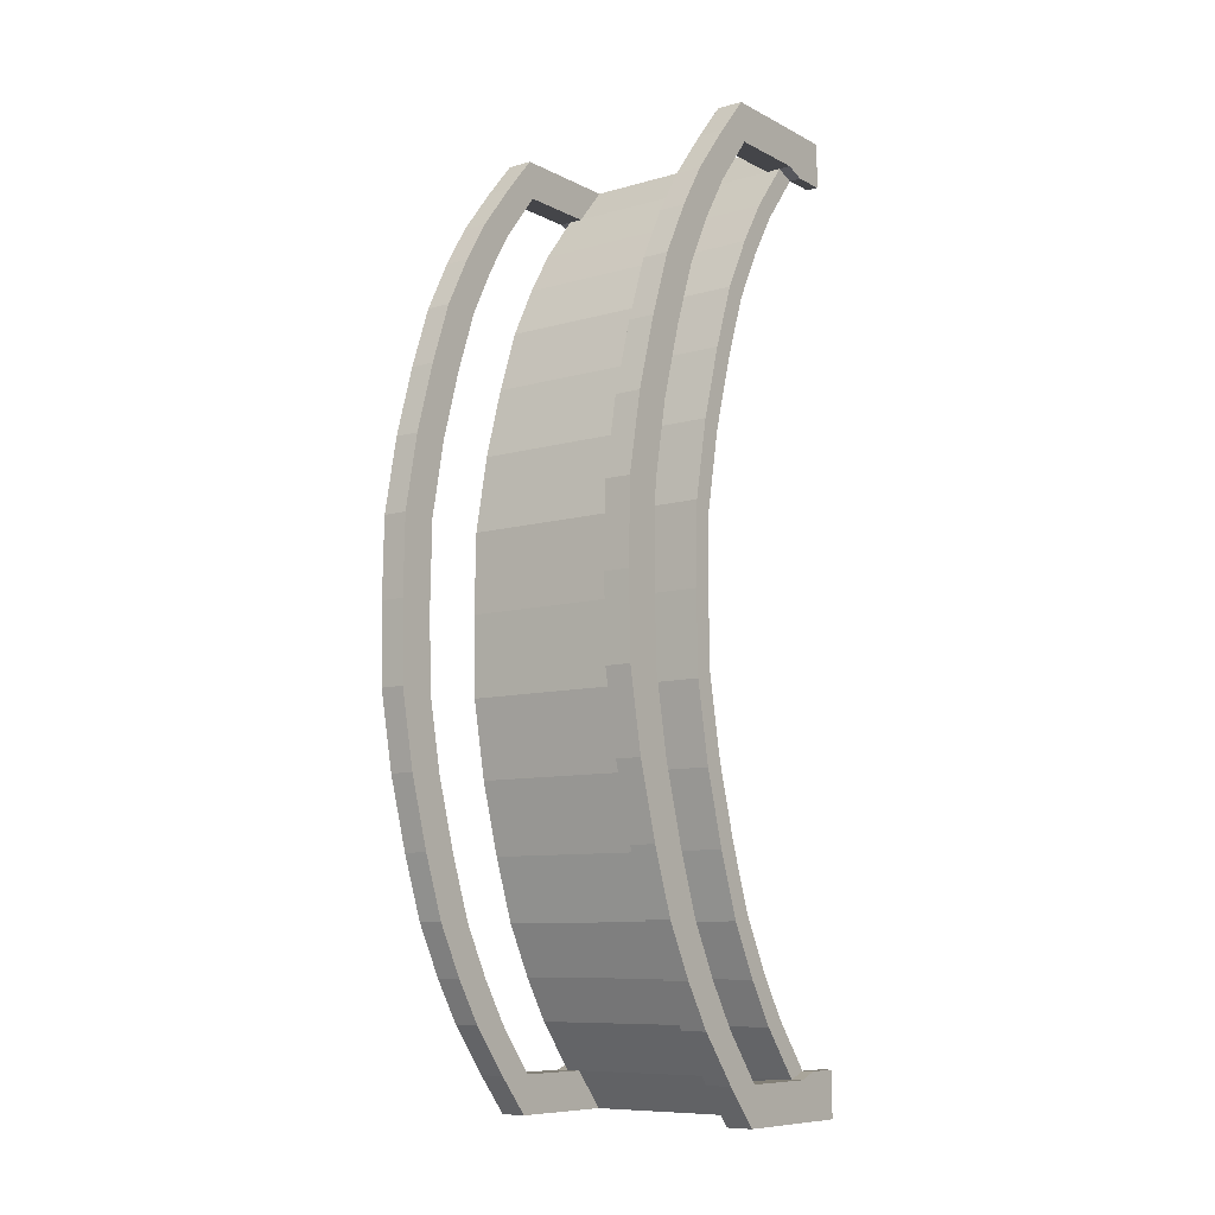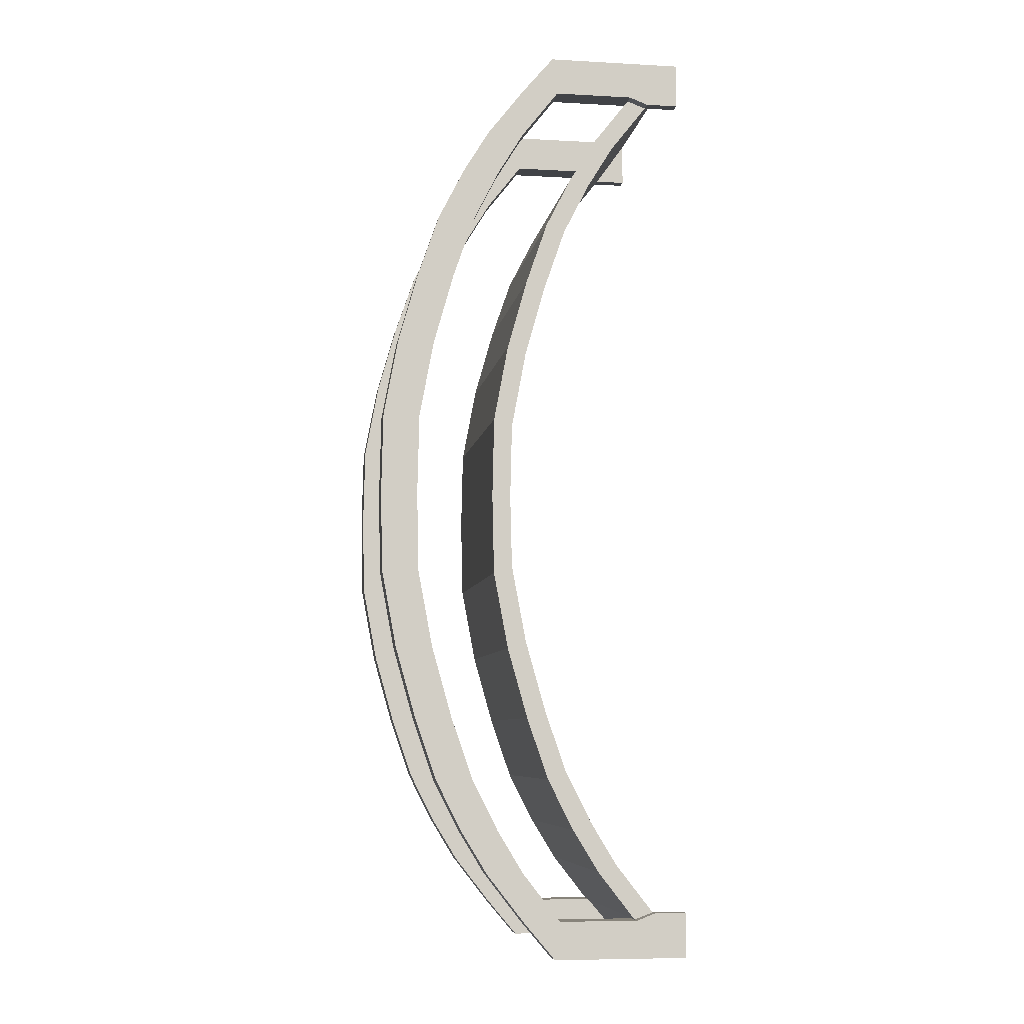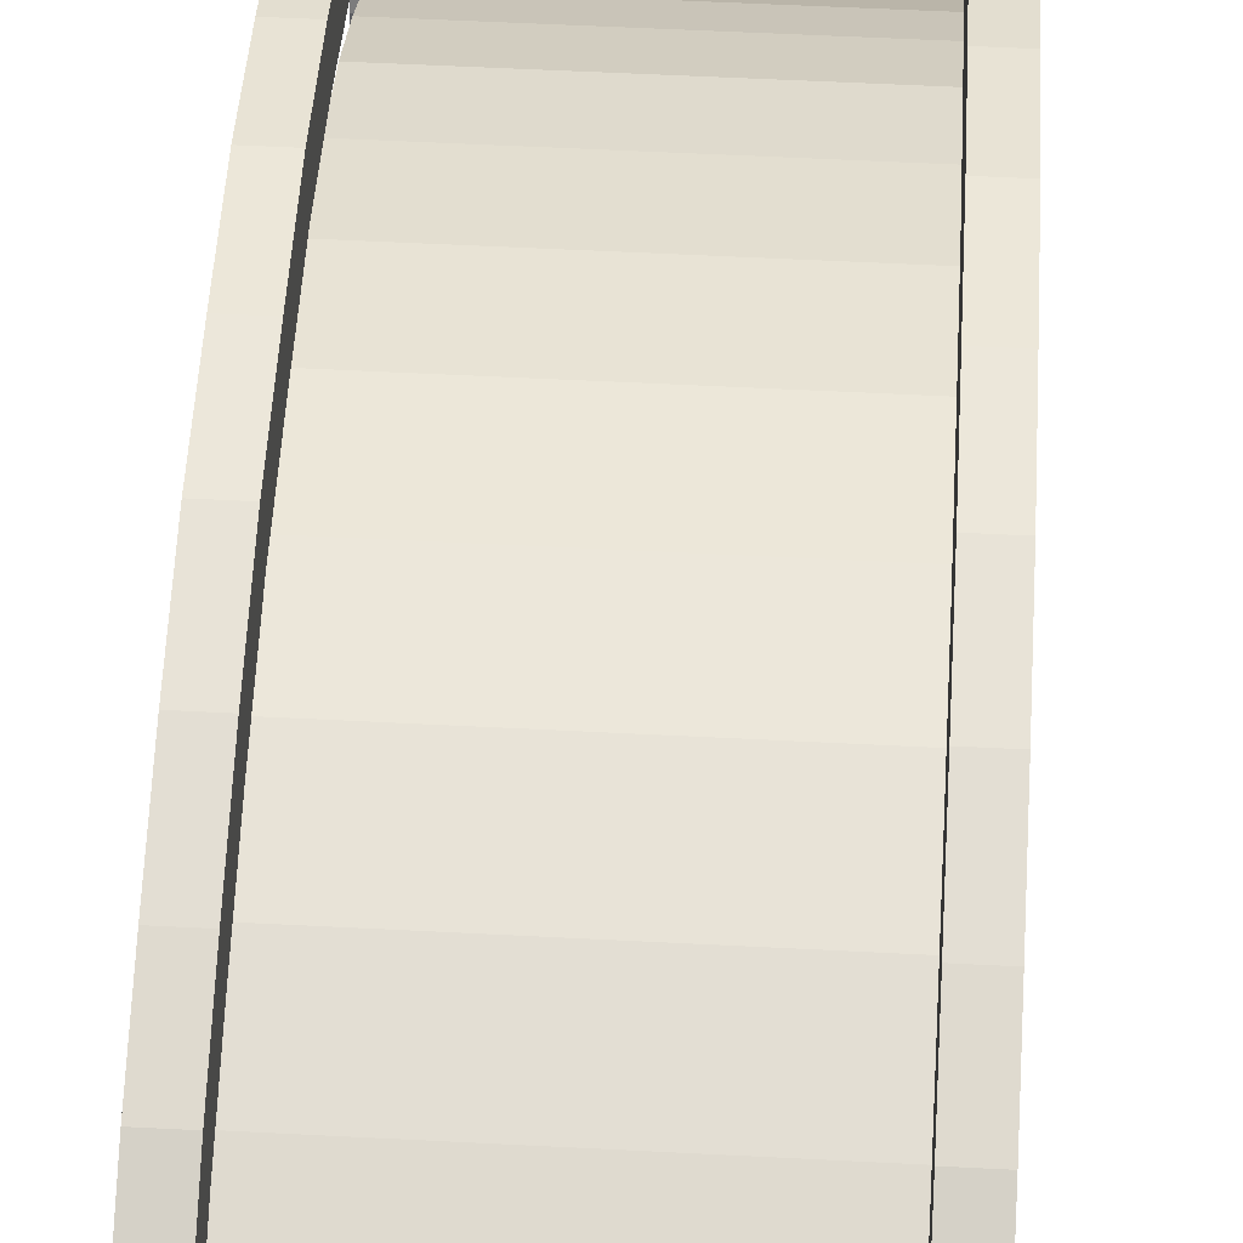
<metadata>
{"format":"obj","ext":"obj","renderer":"f3d","projection":"perspective","resolution":1024,"background":"white","views":[{"elev":-9.1,"azim":-143.0,"up":"+Z"},{"elev":-7.3,"azim":-98.8,"up":"+Z"},{"elev":51.3,"azim":-176.7,"up":"+Y"}]}
</metadata>
<code>
o Bridge_Cylinder
v 4.201 0.726 17.21
v 4.201 1.893 15.83
v -0 7.268 0
v 0 0.726 17.21
v -0 7.203 2.941
v -0 4.2 12.53
v -0 3.254 14.09
v -0 5.152 10.66
v -0 5.939 8.375
v -0 6.673 5.769
v 4.722 0.726 17.21
v 4.722 1.893 15.83
v 4.722 3.254 14.09
v 4.722 4.2 12.53
v 4.722 5.152 10.66
v 4.722 5.939 8.375
v 4.722 6.673 5.769
v 4.722 7.203 2.941
v 4.722 7.268 0
v 4.201 6.152 15.83
v 4.201 4.985 17.21
v 4.201 7.513 14.09
v 4.201 8.459 12.53
v 4.201 9.411 10.66
v 4.201 10.2 8.375
v 4.201 10.93 5.769
v 4.201 11.46 2.941
v 4.201 11.53 0
v 4.722 6.152 15.83
v 4.722 4.985 17.21
v 4.722 7.513 14.09
v 4.722 8.459 12.53
v 4.722 9.411 10.66
v 4.722 10.2 8.375
v 4.722 10.93 5.769
v 4.722 11.46 2.941
v 4.722 11.53 0
v 4.722 8.056 10.66
v 4.722 7.104 12.53
v 4.722 6.158 14.09
v 4.722 3.63 17.21
v 4.722 4.797 15.83
v 4.201 3.63 17.21
v 4.201 4.797 15.83
v 4.722 8.843 8.375
v 4.201 6.158 14.09
v 4.722 9.577 5.769
v 4.201 7.104 12.53
v 4.722 10.11 2.941
v 4.201 8.056 10.66
v 4.722 10.17 0
v 4.201 8.843 8.375
v 4.201 9.577 5.769
v 4.201 10.11 2.941
v 4.201 10.17 0
v 4.201 1.207 15.57
v 4.201 0.03996 17.21
v 4.201 2.568 13.83
v 4.201 3.514 12.28
v 4.201 4.466 10.4
v 4.201 5.253 8.119
v 4.201 5.987 5.513
v 4.201 6.517 2.685
v 4.201 6.582 0
v 0 0.03996 17.21
v -0 1.207 15.57
v -0 2.568 13.83
v -0 3.514 12.28
v -0 4.466 10.4
v -0 5.253 8.119
v -0 5.987 5.513
v -0 6.517 2.685
v -0 6.582 0
v 4.722 1.207 15.57
v 4.722 0.03996 17.21
v 4.722 2.568 13.83
v 4.722 3.514 12.28
v 4.722 4.466 10.4
v 4.722 5.253 8.119
v 4.722 5.987 5.513
v 4.722 6.517 2.685
v 4.722 6.582 0
v -0 0.726 17.21
v -0 1.893 15.83
v 4.208 7.268 0
v 4.208 3.254 14.09
v 4.208 5.939 8.375
v 4.208 7.203 2.941
v 4.208 6.673 5.769
v 4.208 5.152 10.66
v 4.208 4.2 12.53
v 5.151 0.03996 17.21
v 5.151 0.726 17.21
v 5.151 1.207 15.57
v 5.151 1.893 15.83
v 5.151 8.056 10.66
v 5.151 9.411 10.66
v 5.151 7.104 12.53
v 5.151 8.459 12.53
v 5.151 6.158 14.09
v 5.151 7.513 14.09
v 5.151 3.63 17.21
v 5.151 4.797 15.83
v 5.151 6.152 15.83
v 5.151 4.985 17.21
v 5.151 10.2 8.375
v 5.151 10.93 5.769
v 5.151 11.46 2.941
v 5.151 11.53 0
v 5.151 8.843 8.375
v 5.151 9.577 5.769
v 5.151 10.11 2.941
v 5.151 10.17 0
v 4.722 0.04061 15.57
v 5.151 0.04061 15.57
v 4.201 0.726 -17.21
v 4.201 1.893 -15.83
v 0 0.726 -17.21
v -0 7.203 -2.941
v -0 4.2 -12.53
v -0 3.254 -14.09
v -0 5.152 -10.66
v -0 5.939 -8.375
v -0 6.673 -5.769
v 4.722 0.726 -17.21
v 4.722 1.893 -15.83
v 4.722 3.254 -14.09
v 4.722 4.2 -12.53
v 4.722 5.152 -10.66
v 4.722 5.939 -8.375
v 4.722 6.673 -5.769
v 4.722 7.203 -2.941
v 4.201 6.152 -15.83
v 4.201 4.985 -17.21
v 4.201 7.513 -14.09
v 4.201 8.459 -12.53
v 4.201 9.411 -10.66
v 4.201 10.2 -8.375
v 4.201 10.93 -5.769
v 4.201 11.46 -2.941
v 4.722 6.152 -15.83
v 4.722 4.985 -17.21
v 4.722 7.513 -14.09
v 4.722 8.459 -12.53
v 4.722 9.411 -10.66
v 4.722 10.2 -8.375
v 4.722 10.93 -5.769
v 4.722 11.46 -2.941
v 4.722 8.056 -10.66
v 4.722 7.104 -12.53
v 4.722 6.158 -14.09
v 4.722 3.63 -17.21
v 4.722 4.797 -15.83
v 4.201 3.63 -17.21
v 4.201 4.797 -15.83
v 4.722 8.843 -8.375
v 4.201 6.158 -14.09
v 4.722 9.577 -5.769
v 4.201 7.104 -12.53
v 4.722 10.11 -2.941
v 4.201 8.056 -10.66
v 4.201 8.843 -8.375
v 4.201 9.577 -5.769
v 4.201 10.11 -2.941
v 4.201 1.207 -15.57
v 4.201 0.03996 -17.21
v 4.201 2.568 -13.83
v 4.201 3.514 -12.28
v 4.201 4.466 -10.4
v 4.201 5.253 -8.119
v 4.201 5.987 -5.513
v 4.201 6.517 -2.685
v 0 0.03996 -17.21
v -0 1.207 -15.57
v -0 2.568 -13.83
v -0 3.514 -12.28
v -0 4.466 -10.4
v -0 5.253 -8.119
v -0 5.987 -5.513
v -0 6.517 -2.685
v 4.722 1.207 -15.57
v 4.722 0.03996 -17.21
v 4.722 2.568 -13.83
v 4.722 3.514 -12.28
v 4.722 4.466 -10.4
v 4.722 5.253 -8.119
v 4.722 5.987 -5.513
v 4.722 6.517 -2.685
v -0 0.726 -17.21
v -0 1.893 -15.83
v 4.208 3.254 -14.09
v 4.208 5.939 -8.375
v 4.208 7.203 -2.941
v 4.208 6.673 -5.769
v 4.208 5.152 -10.66
v 4.208 4.2 -12.53
v 5.151 0.03996 -17.21
v 5.151 0.726 -17.21
v 5.151 1.207 -15.57
v 5.151 1.893 -15.83
v 5.151 8.056 -10.66
v 5.151 9.411 -10.66
v 5.151 7.104 -12.53
v 5.151 8.459 -12.53
v 5.151 6.158 -14.09
v 5.151 7.513 -14.09
v 5.151 3.63 -17.21
v 5.151 4.797 -15.83
v 5.151 6.152 -15.83
v 5.151 4.985 -17.21
v 5.151 10.2 -8.375
v 5.151 10.93 -5.769
v 5.151 11.46 -2.941
v 5.151 8.843 -8.375
v 5.151 9.577 -5.769
v 5.151 10.11 -2.941
v 4.722 0.04061 -15.57
v 5.151 0.04061 -15.57
v -4.201 0.726 17.21
v -4.201 1.893 15.83
v -4.722 0.726 17.21
v -4.722 1.893 15.83
v -4.722 3.254 14.09
v -4.722 4.2 12.53
v -4.722 5.152 10.66
v -4.722 5.939 8.375
v -4.722 6.673 5.769
v -4.722 7.203 2.941
v -4.722 7.268 0
v -4.201 6.152 15.83
v -4.201 4.985 17.21
v -4.201 7.513 14.09
v -4.201 8.459 12.53
v -4.201 9.411 10.66
v -4.201 10.2 8.375
v -4.201 10.93 5.769
v -4.201 11.46 2.941
v -4.201 11.53 0
v -4.722 6.152 15.83
v -4.722 4.985 17.21
v -4.722 7.513 14.09
v -4.722 8.459 12.53
v -4.722 9.411 10.66
v -4.722 10.2 8.375
v -4.722 10.93 5.769
v -4.722 11.46 2.941
v -4.722 11.53 0
v -4.722 8.056 10.66
v -4.722 7.104 12.53
v -4.722 6.158 14.09
v -4.722 3.63 17.21
v -4.722 4.797 15.83
v -4.201 3.63 17.21
v -4.201 4.797 15.83
v -4.722 8.843 8.375
v -4.201 6.158 14.09
v -4.722 9.577 5.769
v -4.201 7.104 12.53
v -4.722 10.11 2.941
v -4.201 8.056 10.66
v -4.722 10.17 0
v -4.201 8.843 8.375
v -4.201 9.577 5.769
v -4.201 10.11 2.941
v -4.201 10.17 0
v -4.201 1.207 15.57
v -4.201 0.03996 17.21
v -4.201 2.568 13.83
v -4.201 3.514 12.28
v -4.201 4.466 10.4
v -4.201 5.253 8.119
v -4.201 5.987 5.513
v -4.201 6.517 2.685
v -4.201 6.582 0
v -4.722 1.207 15.57
v -4.722 0.03996 17.21
v -4.722 2.568 13.83
v -4.722 3.514 12.28
v -4.722 4.466 10.4
v -4.722 5.253 8.119
v -4.722 5.987 5.513
v -4.722 6.517 2.685
v -4.722 6.582 0
v -4.208 7.268 0
v -4.208 3.254 14.09
v -4.208 5.939 8.375
v -4.208 7.203 2.941
v -4.208 6.673 5.769
v -4.208 5.152 10.66
v -4.208 4.2 12.53
v -5.151 0.03996 17.21
v -5.151 0.726 17.21
v -5.151 1.207 15.57
v -5.151 1.893 15.83
v -5.151 8.056 10.66
v -5.151 9.411 10.66
v -5.151 7.104 12.53
v -5.151 8.459 12.53
v -5.151 6.158 14.09
v -5.151 7.513 14.09
v -5.151 3.63 17.21
v -5.151 4.797 15.83
v -5.151 6.152 15.83
v -5.151 4.985 17.21
v -5.151 10.2 8.375
v -5.151 10.93 5.769
v -5.151 11.46 2.941
v -5.151 11.53 0
v -5.151 8.843 8.375
v -5.151 9.577 5.769
v -5.151 10.11 2.941
v -5.151 10.17 0
v -4.722 0.04061 15.57
v -5.151 0.04061 15.57
v -4.201 0.726 -17.21
v -4.201 1.893 -15.83
v -4.722 0.726 -17.21
v -4.722 1.893 -15.83
v -4.722 3.254 -14.09
v -4.722 4.2 -12.53
v -4.722 5.152 -10.66
v -4.722 5.939 -8.375
v -4.722 6.673 -5.769
v -4.722 7.203 -2.941
v -4.201 6.152 -15.83
v -4.201 4.985 -17.21
v -4.201 7.513 -14.09
v -4.201 8.459 -12.53
v -4.201 9.411 -10.66
v -4.201 10.2 -8.375
v -4.201 10.93 -5.769
v -4.201 11.46 -2.941
v -4.722 6.152 -15.83
v -4.722 4.985 -17.21
v -4.722 7.513 -14.09
v -4.722 8.459 -12.53
v -4.722 9.411 -10.66
v -4.722 10.2 -8.375
v -4.722 10.93 -5.769
v -4.722 11.46 -2.941
v -4.722 8.056 -10.66
v -4.722 7.104 -12.53
v -4.722 6.158 -14.09
v -4.722 3.63 -17.21
v -4.722 4.797 -15.83
v -4.201 3.63 -17.21
v -4.201 4.797 -15.83
v -4.722 8.843 -8.375
v -4.201 6.158 -14.09
v -4.722 9.577 -5.769
v -4.201 7.104 -12.53
v -4.722 10.11 -2.941
v -4.201 8.056 -10.66
v -4.201 8.843 -8.375
v -4.201 9.577 -5.769
v -4.201 10.11 -2.941
v -4.201 1.207 -15.57
v -4.201 0.03996 -17.21
v -4.201 2.568 -13.83
v -4.201 3.514 -12.28
v -4.201 4.466 -10.4
v -4.201 5.253 -8.119
v -4.201 5.987 -5.513
v -4.201 6.517 -2.685
v -4.722 1.207 -15.57
v -4.722 0.03996 -17.21
v -4.722 2.568 -13.83
v -4.722 3.514 -12.28
v -4.722 4.466 -10.4
v -4.722 5.253 -8.119
v -4.722 5.987 -5.513
v -4.722 6.517 -2.685
v -4.208 3.254 -14.09
v -4.208 5.939 -8.375
v -4.208 7.203 -2.941
v -4.208 6.673 -5.769
v -4.208 5.152 -10.66
v -4.208 4.2 -12.53
v -5.151 0.03996 -17.21
v -5.151 0.726 -17.21
v -5.151 1.207 -15.57
v -5.151 1.893 -15.83
v -5.151 8.056 -10.66
v -5.151 9.411 -10.66
v -5.151 7.104 -12.53
v -5.151 8.459 -12.53
v -5.151 6.158 -14.09
v -5.151 7.513 -14.09
v -5.151 3.63 -17.21
v -5.151 4.797 -15.83
v -5.151 6.152 -15.83
v -5.151 4.985 -17.21
v -5.151 10.2 -8.375
v -5.151 10.93 -5.769
v -5.151 11.46 -2.941
v -5.151 8.843 -8.375
v -5.151 9.577 -5.769
v -5.151 10.11 -2.941
v -4.722 0.04061 -15.57
v -5.151 0.04061 -15.57
f 85 3 5 88
f 91 6 7 86
f 87 9 8 90
f 88 5 10 89
f 90 8 6 91
f 12 11 1 2
f 13 76 77 14
f 12 74 76 13
f 42 40 100 103
f 44 43 21 20
f 31 29 104 101
f 49 51 113 112
f 30 41 102 105
f 29 30 105 104
f 22 20 29 31
f 23 22 31 32
f 24 23 32 33
f 25 24 33 34
f 26 25 34 35
f 27 26 35 36
f 28 27 36 37
f 20 21 30 29
f 43 41 30 21
f 46 44 20 22
f 37 36 108 109
f 48 46 22 23
f 74 12 95 94
f 50 48 23 24
f 36 35 107 108
f 52 50 24 25
f 53 52 25 26
f 54 53 26 27
f 55 54 27 28
f 1 11 41 43
f 11 75 92 93
f 2 1 43 44
f 38 45 110 96
f 18 81 82 19
f 17 80 81 18
f 11 1 57 75
f 4 65 57 1
f 16 79 80 17
f 15 78 79 16
f 44 42 12 2
f 44 46 40 42
f 46 48 39 40
f 48 50 38 39
f 50 52 45 38
f 52 53 47 45
f 53 54 49 47
f 54 55 51 49
f 14 77 78 15
f 65 66 56 57
f 66 67 58 56
f 67 68 59 58
f 68 69 60 59
f 69 70 61 60
f 70 71 62 61
f 71 72 63 62
f 72 73 64 63
f 56 58 76 74
f 58 59 77 76
f 59 60 78 77
f 60 61 79 78
f 61 62 80 79
f 62 63 81 80
f 63 64 82 81
f 56 74 75 57
f 89 10 9 87
f 1 2 84 83
f 17 89 87 16
f 15 90 91 14
f 18 88 89 17
f 16 87 90 15
f 14 91 86 13
f 19 85 88 18
f 86 2 12 13
f 7 84 2 86
f 96 110 106 97
f 98 96 97 99
f 100 98 99 101
f 103 100 101 104
f 102 103 104 105
f 110 111 107 106
f 111 112 108 107
f 112 113 109 108
f 93 95 103 102
f 95 93 92 94
f 12 42 103 95
f 32 31 101 99
f 40 39 98 100
f 47 49 112 111
f 33 32 99 97
f 39 38 96 98
f 41 11 93 102
f 34 33 97 106
f 45 47 111 110
f 35 34 106 107
f 94 92 115
f 74 94 115 114
f 75 114 115 92
f 114 75 74
f 85 193 119 3
f 196 191 121 120
f 192 195 122 123
f 193 194 124 119
f 195 196 120 122
f 126 117 116 125
f 127 128 184 183
f 126 127 183 181
f 153 208 205 151
f 155 133 134 154
f 143 206 209 141
f 160 216 113 51
f 142 210 207 152
f 141 209 210 142
f 135 143 141 133
f 136 144 143 135
f 137 145 144 136
f 138 146 145 137
f 139 147 146 138
f 140 148 147 139
f 28 37 148 140
f 133 141 142 134
f 154 134 142 152
f 157 135 133 155
f 37 109 213 148
f 159 136 135 157
f 181 199 200 126
f 161 137 136 159
f 148 213 212 147
f 162 138 137 161
f 163 139 138 162
f 164 140 139 163
f 55 28 140 164
f 116 154 152 125
f 125 198 197 182
f 117 155 154 116
f 149 201 214 156
f 132 19 82 188
f 131 132 188 187
f 125 182 166 116
f 118 116 166 173
f 130 131 187 186
f 129 130 186 185
f 155 117 126 153
f 155 153 151 157
f 157 151 150 159
f 159 150 149 161
f 161 149 156 162
f 162 156 158 163
f 163 158 160 164
f 164 160 51 55
f 128 129 185 184
f 173 166 165 174
f 174 165 167 175
f 175 167 168 176
f 176 168 169 177
f 177 169 170 178
f 178 170 171 179
f 179 171 172 180
f 180 172 64 73
f 165 181 183 167
f 167 183 184 168
f 168 184 185 169
f 169 185 186 170
f 170 186 187 171
f 171 187 188 172
f 172 188 82 64
f 165 166 182 181
f 194 192 123 124
f 116 189 190 117
f 131 130 192 194
f 129 128 196 195
f 132 131 194 193
f 130 129 195 192
f 128 127 191 196
f 19 132 193 85
f 191 127 126 117
f 121 191 117 190
f 201 202 211 214
f 203 204 202 201
f 205 206 204 203
f 208 209 206 205
f 207 210 209 208
f 214 211 212 215
f 215 212 213 216
f 216 213 109 113
f 198 207 208 200
f 200 199 197 198
f 126 200 208 153
f 144 204 206 143
f 151 205 203 150
f 158 215 216 160
f 145 202 204 144
f 150 203 201 149
f 152 207 198 125
f 146 211 202 145
f 156 214 215 158
f 147 212 211 146
f 199 218 197
f 181 217 218 199
f 182 197 218 217
f 217 181 182
f 284 287 5 3
f 290 285 7 6
f 286 289 8 9
f 287 288 10 5
f 289 290 6 8
f 222 220 219 221
f 223 224 278 277
f 222 223 277 275
f 252 302 299 250
f 254 230 231 253
f 241 300 303 239
f 259 311 312 261
f 240 304 301 251
f 239 303 304 240
f 232 241 239 230
f 233 242 241 232
f 234 243 242 233
f 235 244 243 234
f 236 245 244 235
f 237 246 245 236
f 238 247 246 237
f 230 239 240 231
f 253 231 240 251
f 256 232 230 254
f 247 308 307 246
f 258 233 232 256
f 275 293 294 222
f 260 234 233 258
f 246 307 306 245
f 262 235 234 260
f 263 236 235 262
f 264 237 236 263
f 265 238 237 264
f 219 253 251 221
f 221 292 291 276
f 220 254 253 219
f 248 295 309 255
f 228 229 283 282
f 227 228 282 281
f 221 276 267 219
f 4 219 267 65
f 226 227 281 280
f 225 226 280 279
f 254 220 222 252
f 254 252 250 256
f 256 250 249 258
f 258 249 248 260
f 260 248 255 262
f 262 255 257 263
f 263 257 259 264
f 264 259 261 265
f 224 225 279 278
f 65 267 266 66
f 66 266 268 67
f 67 268 269 68
f 68 269 270 69
f 69 270 271 70
f 70 271 272 71
f 71 272 273 72
f 72 273 274 73
f 266 275 277 268
f 268 277 278 269
f 269 278 279 270
f 270 279 280 271
f 271 280 281 272
f 272 281 282 273
f 273 282 283 274
f 266 267 276 275
f 288 286 9 10
f 219 83 84 220
f 227 226 286 288
f 225 224 290 289
f 228 227 288 287
f 226 225 289 286
f 224 223 285 290
f 229 228 287 284
f 285 223 222 220
f 7 285 220 84
f 295 296 305 309
f 297 298 296 295
f 299 300 298 297
f 302 303 300 299
f 301 304 303 302
f 309 305 306 310
f 310 306 307 311
f 311 307 308 312
f 292 301 302 294
f 294 293 291 292
f 222 294 302 252
f 242 298 300 241
f 250 299 297 249
f 257 310 311 259
f 243 296 298 242
f 249 297 295 248
f 251 301 292 221
f 244 305 296 243
f 255 309 310 257
f 245 306 305 244
f 293 314 291
f 275 313 314 293
f 276 291 314 313
f 313 275 276
f 284 3 119 375
f 378 120 121 373
f 374 123 122 377
f 375 119 124 376
f 377 122 120 378
f 318 317 315 316
f 319 367 368 320
f 318 365 367 319
f 345 343 387 390
f 347 346 326 325
f 335 333 391 388
f 352 261 312 398
f 334 344 389 392
f 333 334 392 391
f 327 325 333 335
f 328 327 335 336
f 329 328 336 337
f 330 329 337 338
f 331 330 338 339
f 332 331 339 340
f 238 332 340 247
f 325 326 334 333
f 346 344 334 326
f 349 347 325 327
f 247 340 395 308
f 351 349 327 328
f 365 318 382 381
f 353 351 328 329
f 340 339 394 395
f 354 353 329 330
f 355 354 330 331
f 356 355 331 332
f 265 356 332 238
f 315 317 344 346
f 317 366 379 380
f 316 315 346 347
f 341 348 396 383
f 324 372 283 229
f 323 371 372 324
f 317 315 358 366
f 118 173 358 315
f 322 370 371 323
f 321 369 370 322
f 347 345 318 316
f 347 349 343 345
f 349 351 342 343
f 351 353 341 342
f 353 354 348 341
f 354 355 350 348
f 355 356 352 350
f 356 265 261 352
f 320 368 369 321
f 173 174 357 358
f 174 175 359 357
f 175 176 360 359
f 176 177 361 360
f 177 178 362 361
f 178 179 363 362
f 179 180 364 363
f 180 73 274 364
f 357 359 367 365
f 359 360 368 367
f 360 361 369 368
f 361 362 370 369
f 362 363 371 370
f 363 364 372 371
f 364 274 283 372
f 357 365 366 358
f 376 124 123 374
f 315 316 190 189
f 323 376 374 322
f 321 377 378 320
f 324 375 376 323
f 322 374 377 321
f 320 378 373 319
f 229 284 375 324
f 373 316 318 319
f 121 190 316 373
f 383 396 393 384
f 385 383 384 386
f 387 385 386 388
f 390 387 388 391
f 389 390 391 392
f 396 397 394 393
f 397 398 395 394
f 398 312 308 395
f 380 382 390 389
f 382 380 379 381
f 318 345 390 382
f 336 335 388 386
f 343 342 385 387
f 350 352 398 397
f 337 336 386 384
f 342 341 383 385
f 344 317 380 389
f 338 337 384 393
f 348 350 397 396
f 339 338 393 394
f 381 379 400
f 365 381 400 399
f 366 399 400 379
f 399 366 365

</code>
